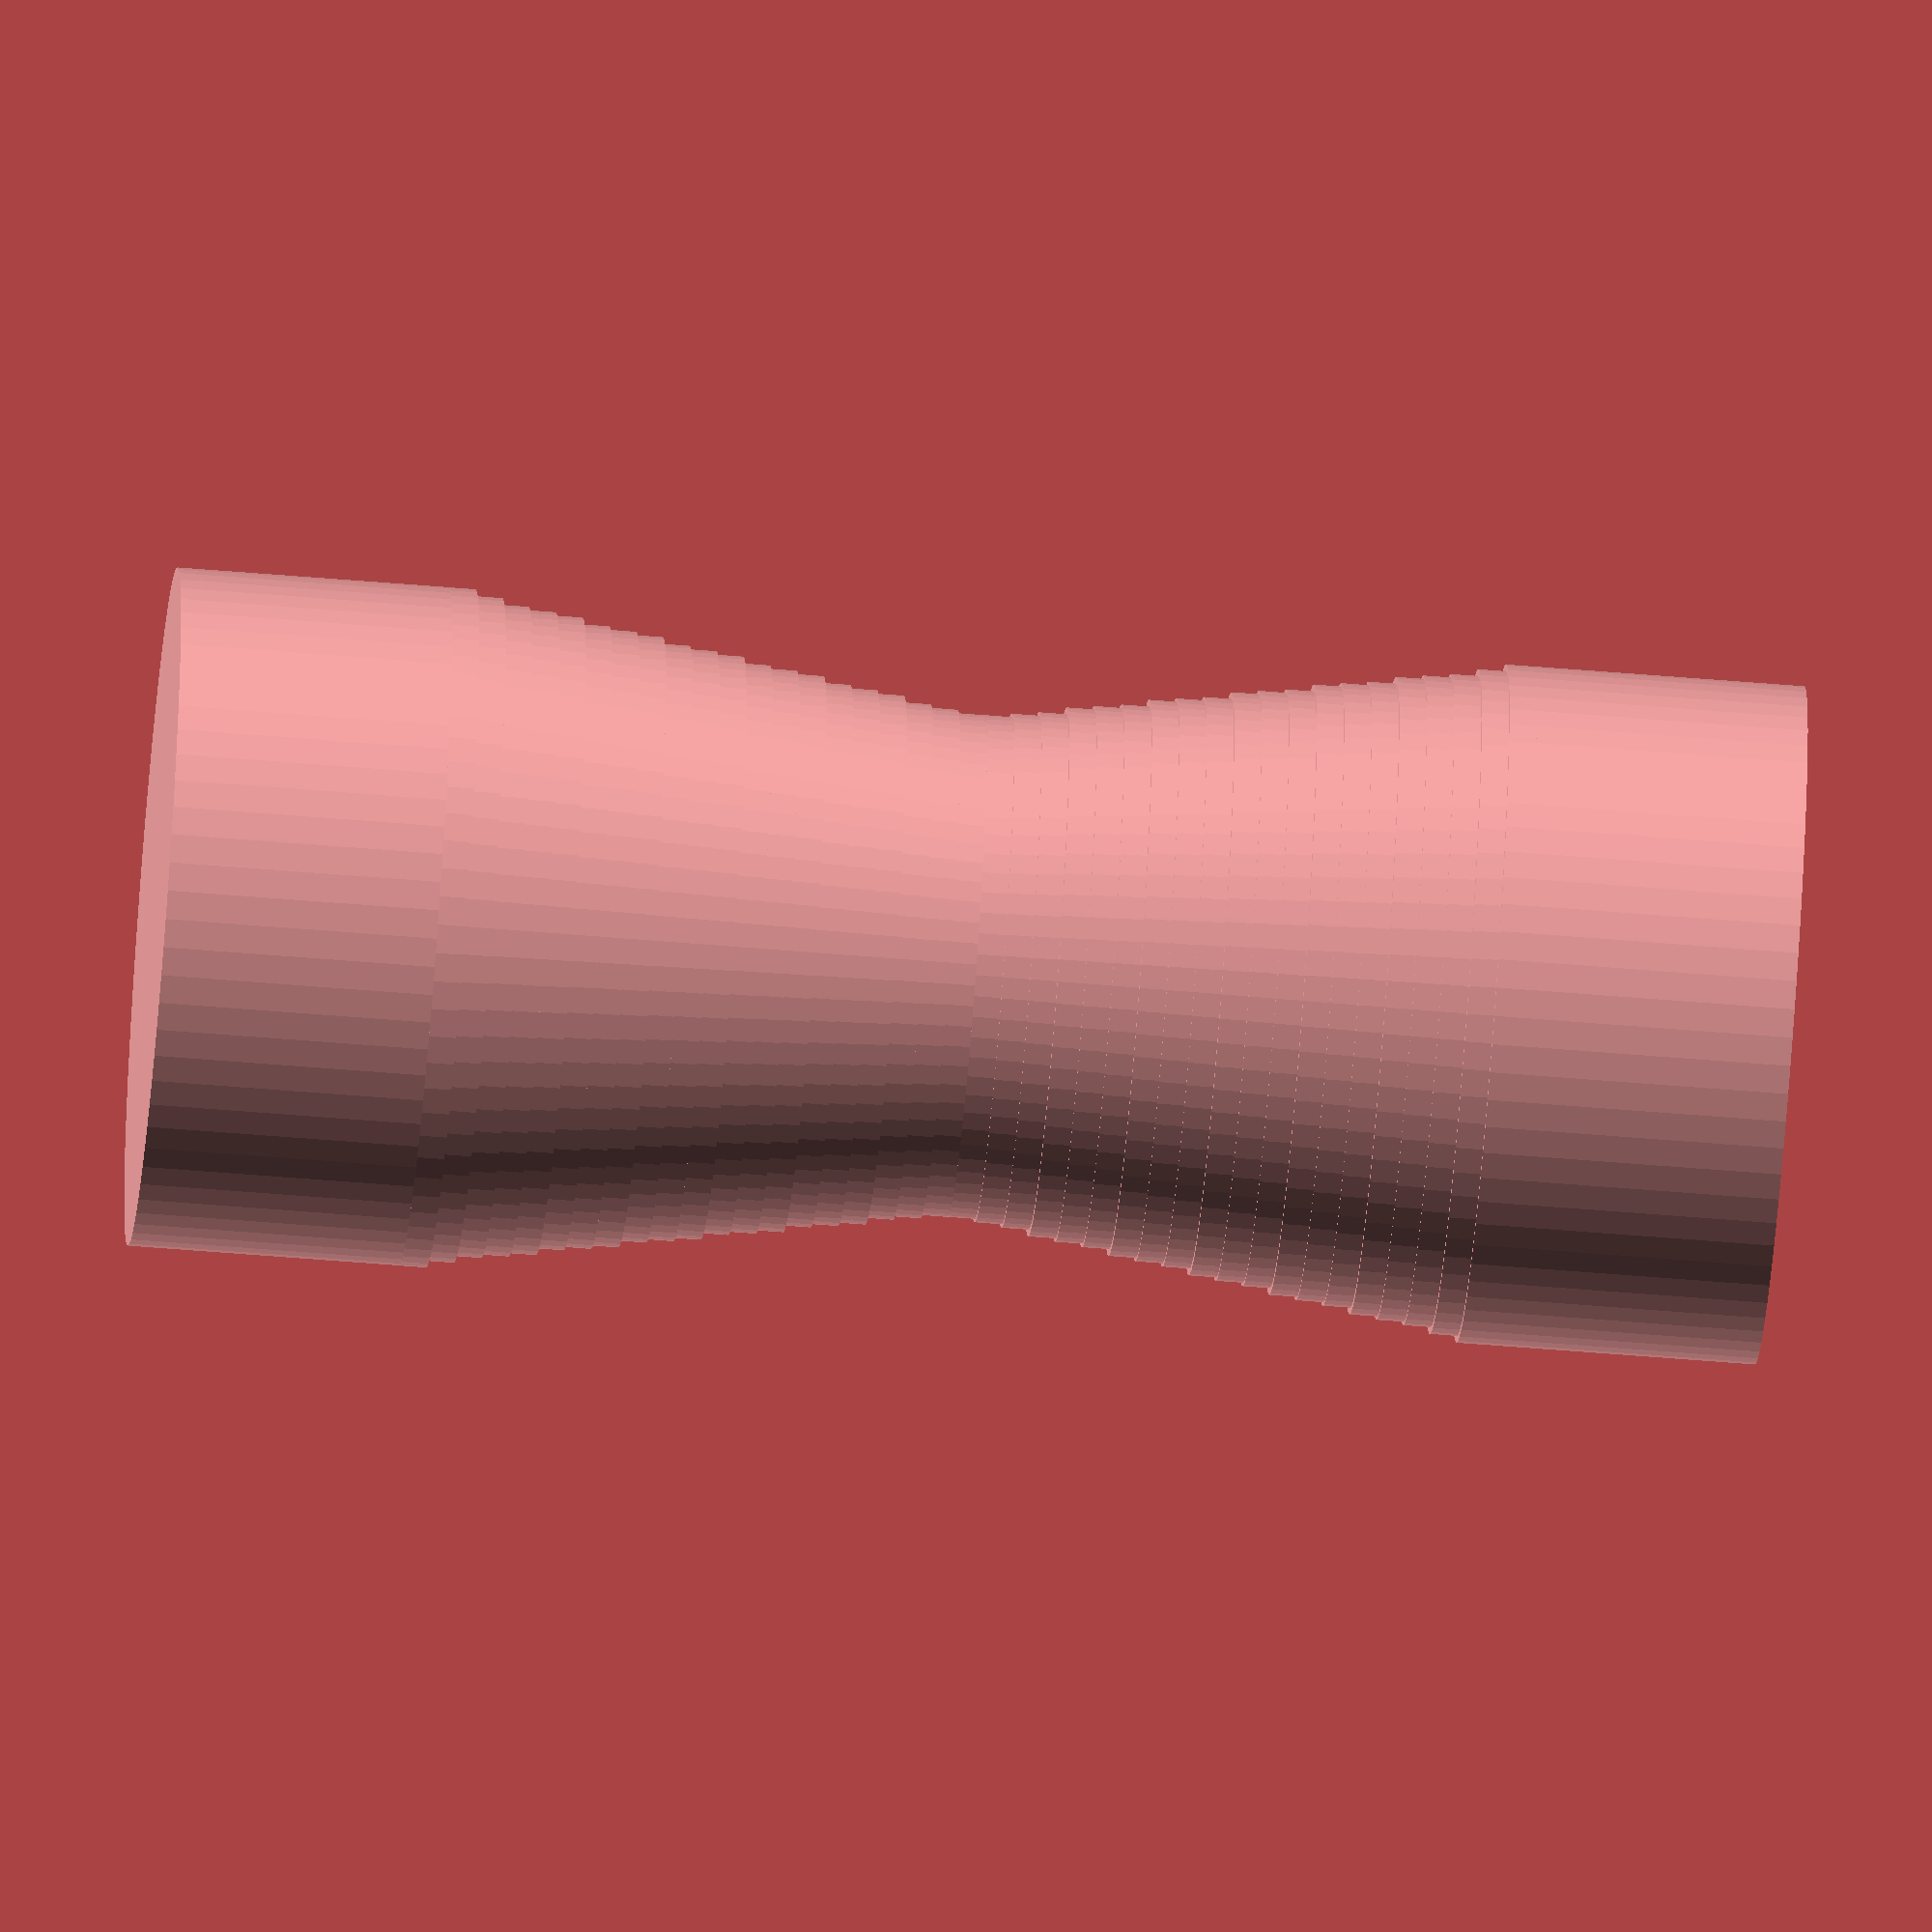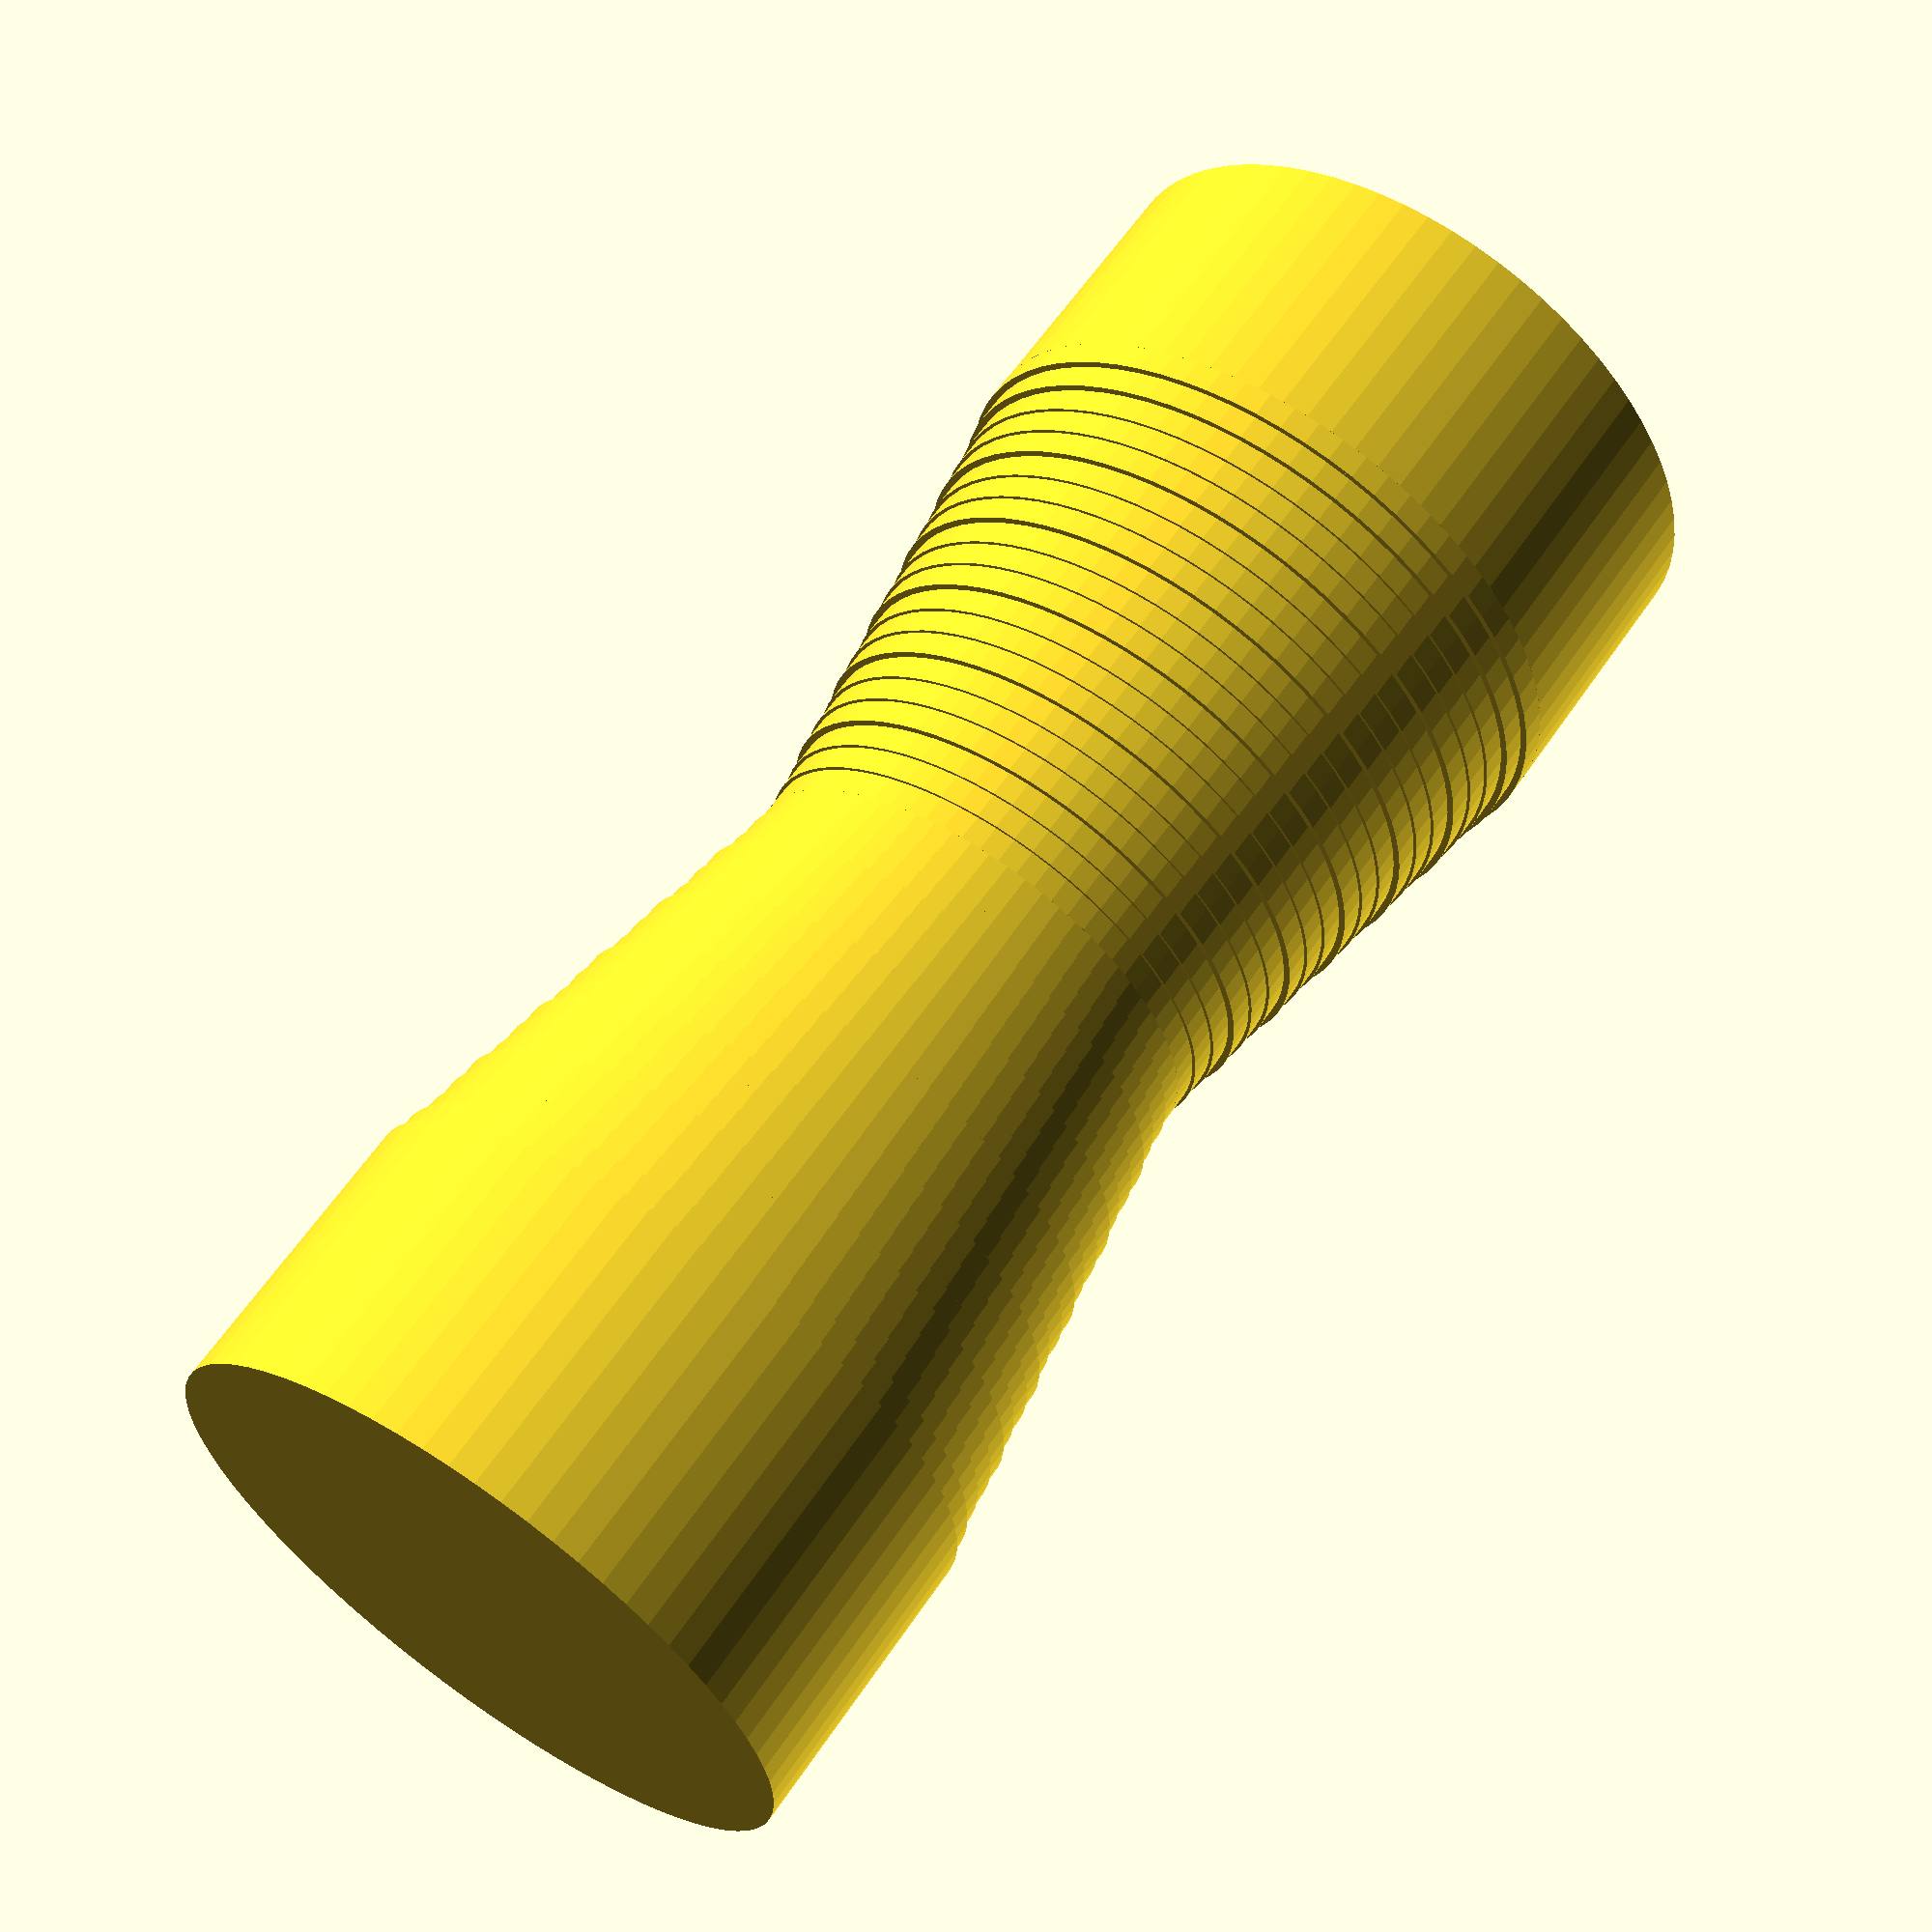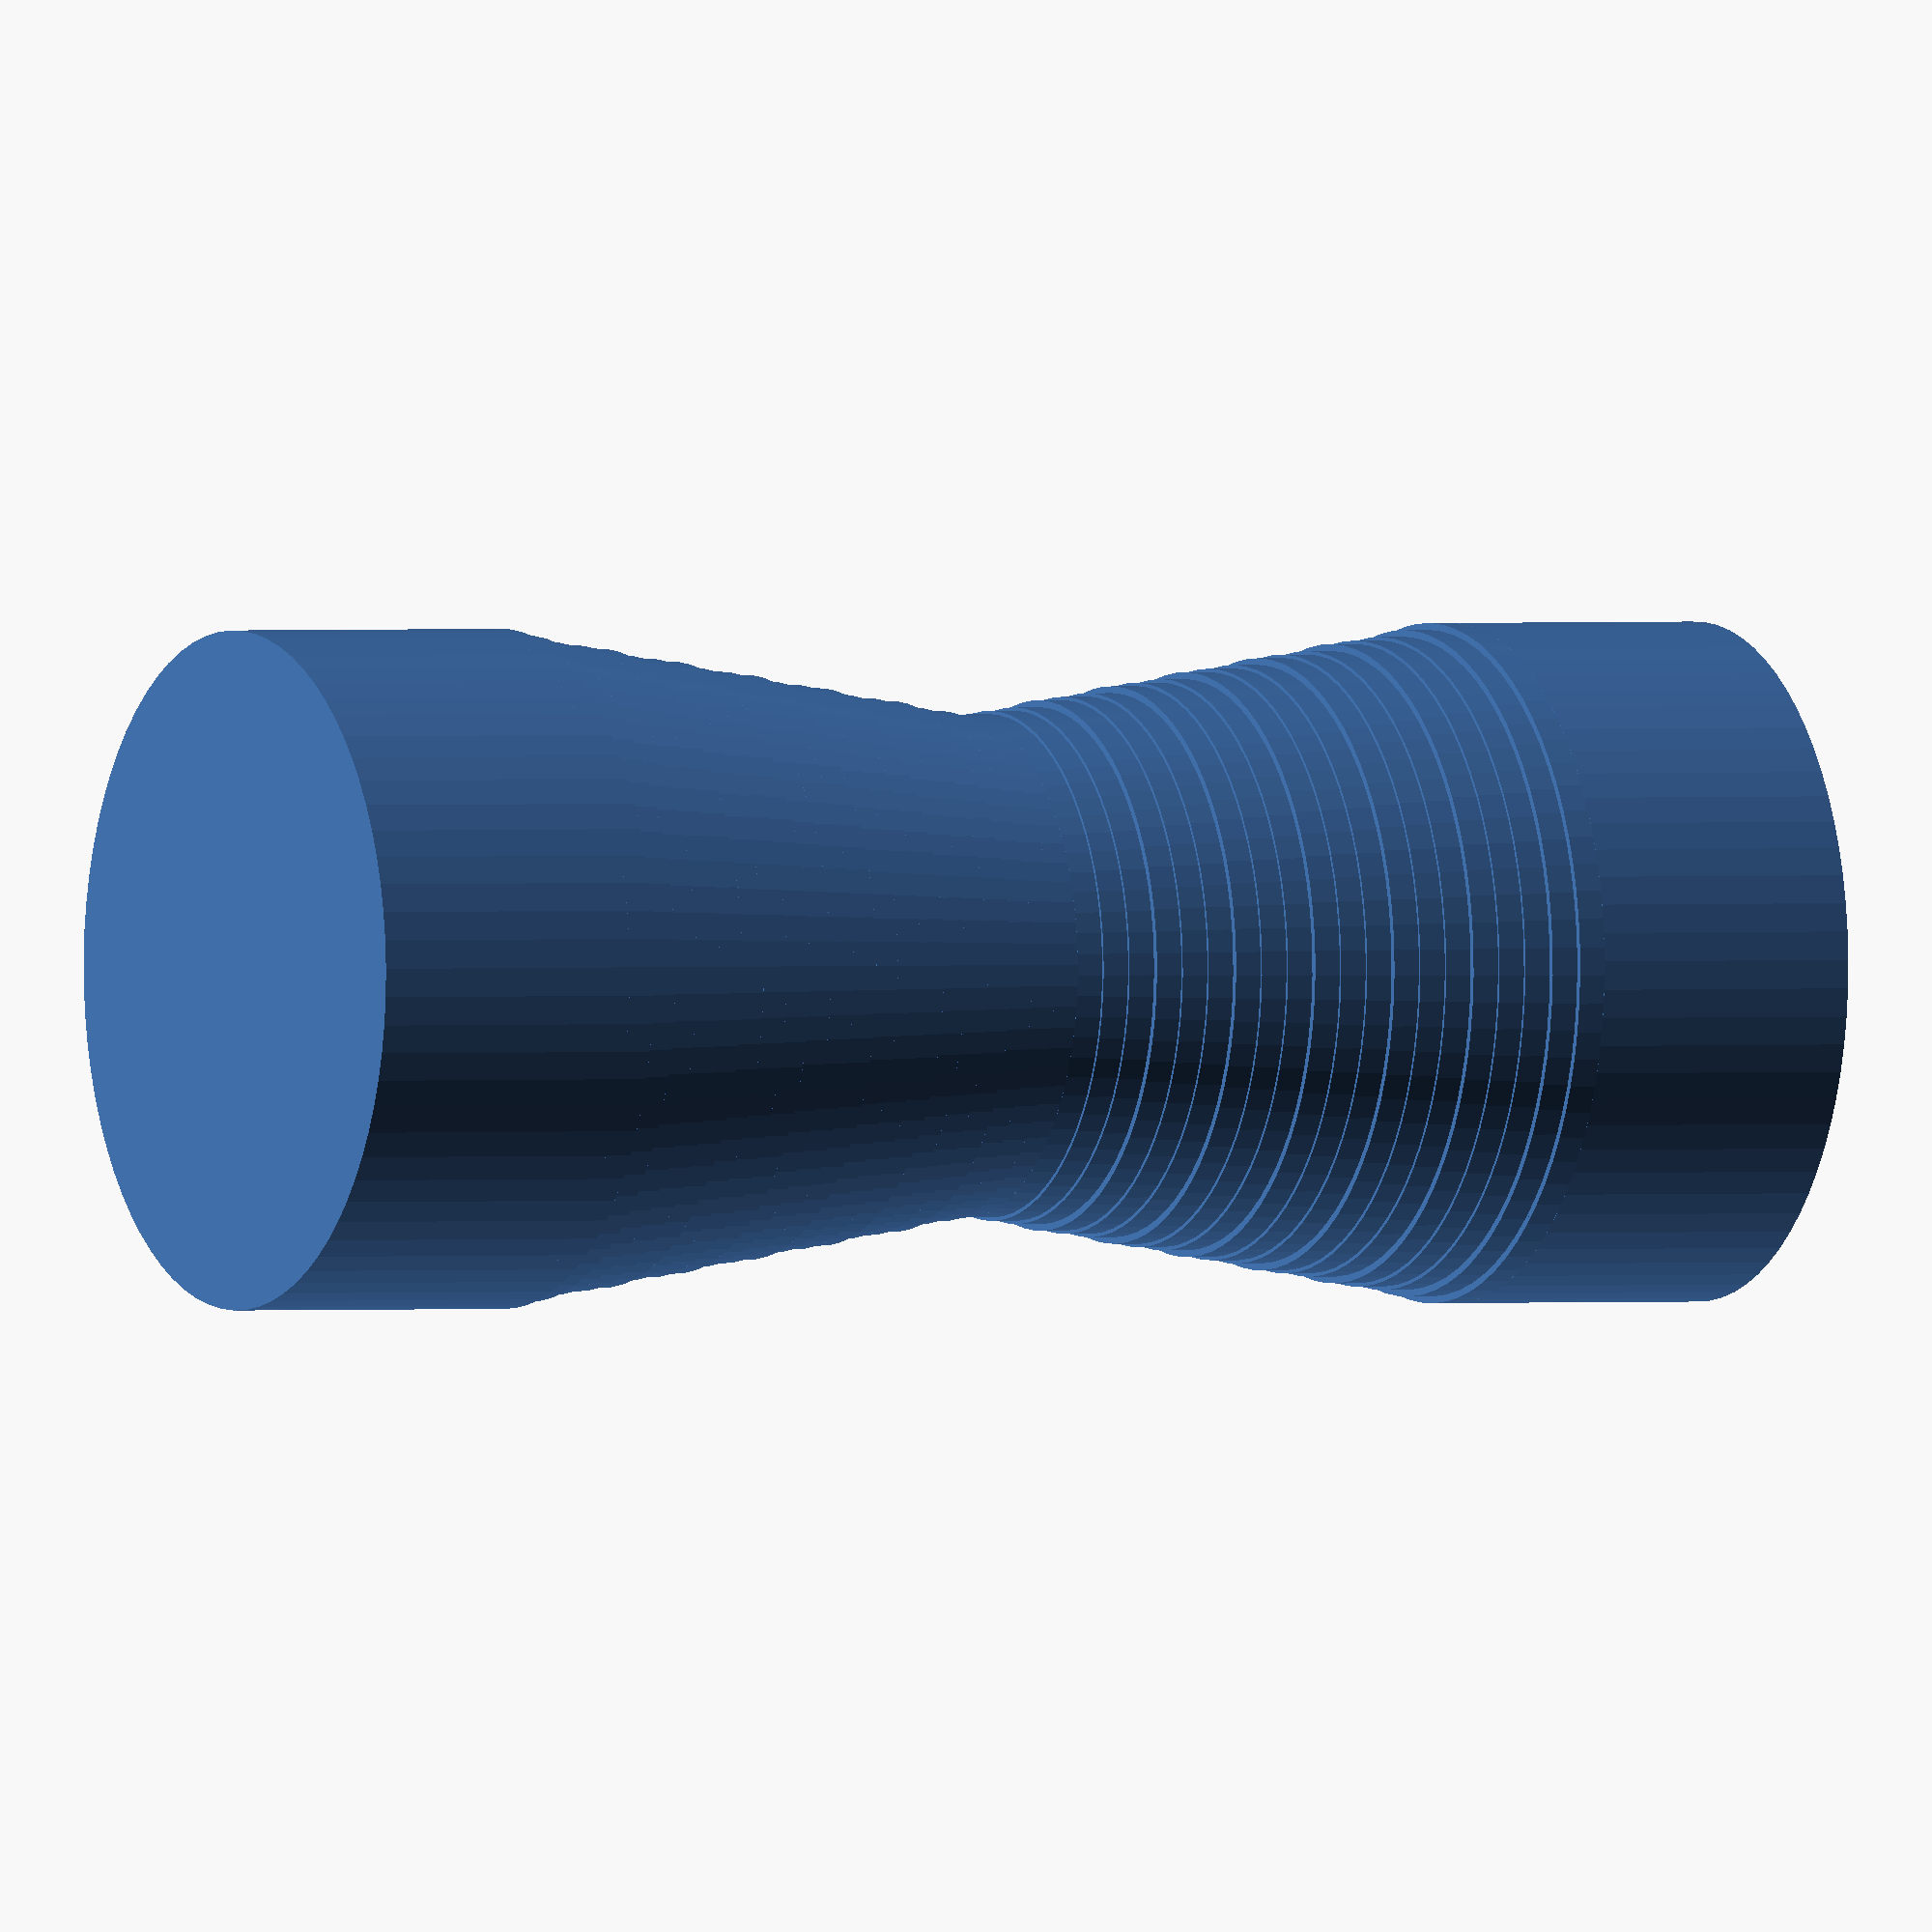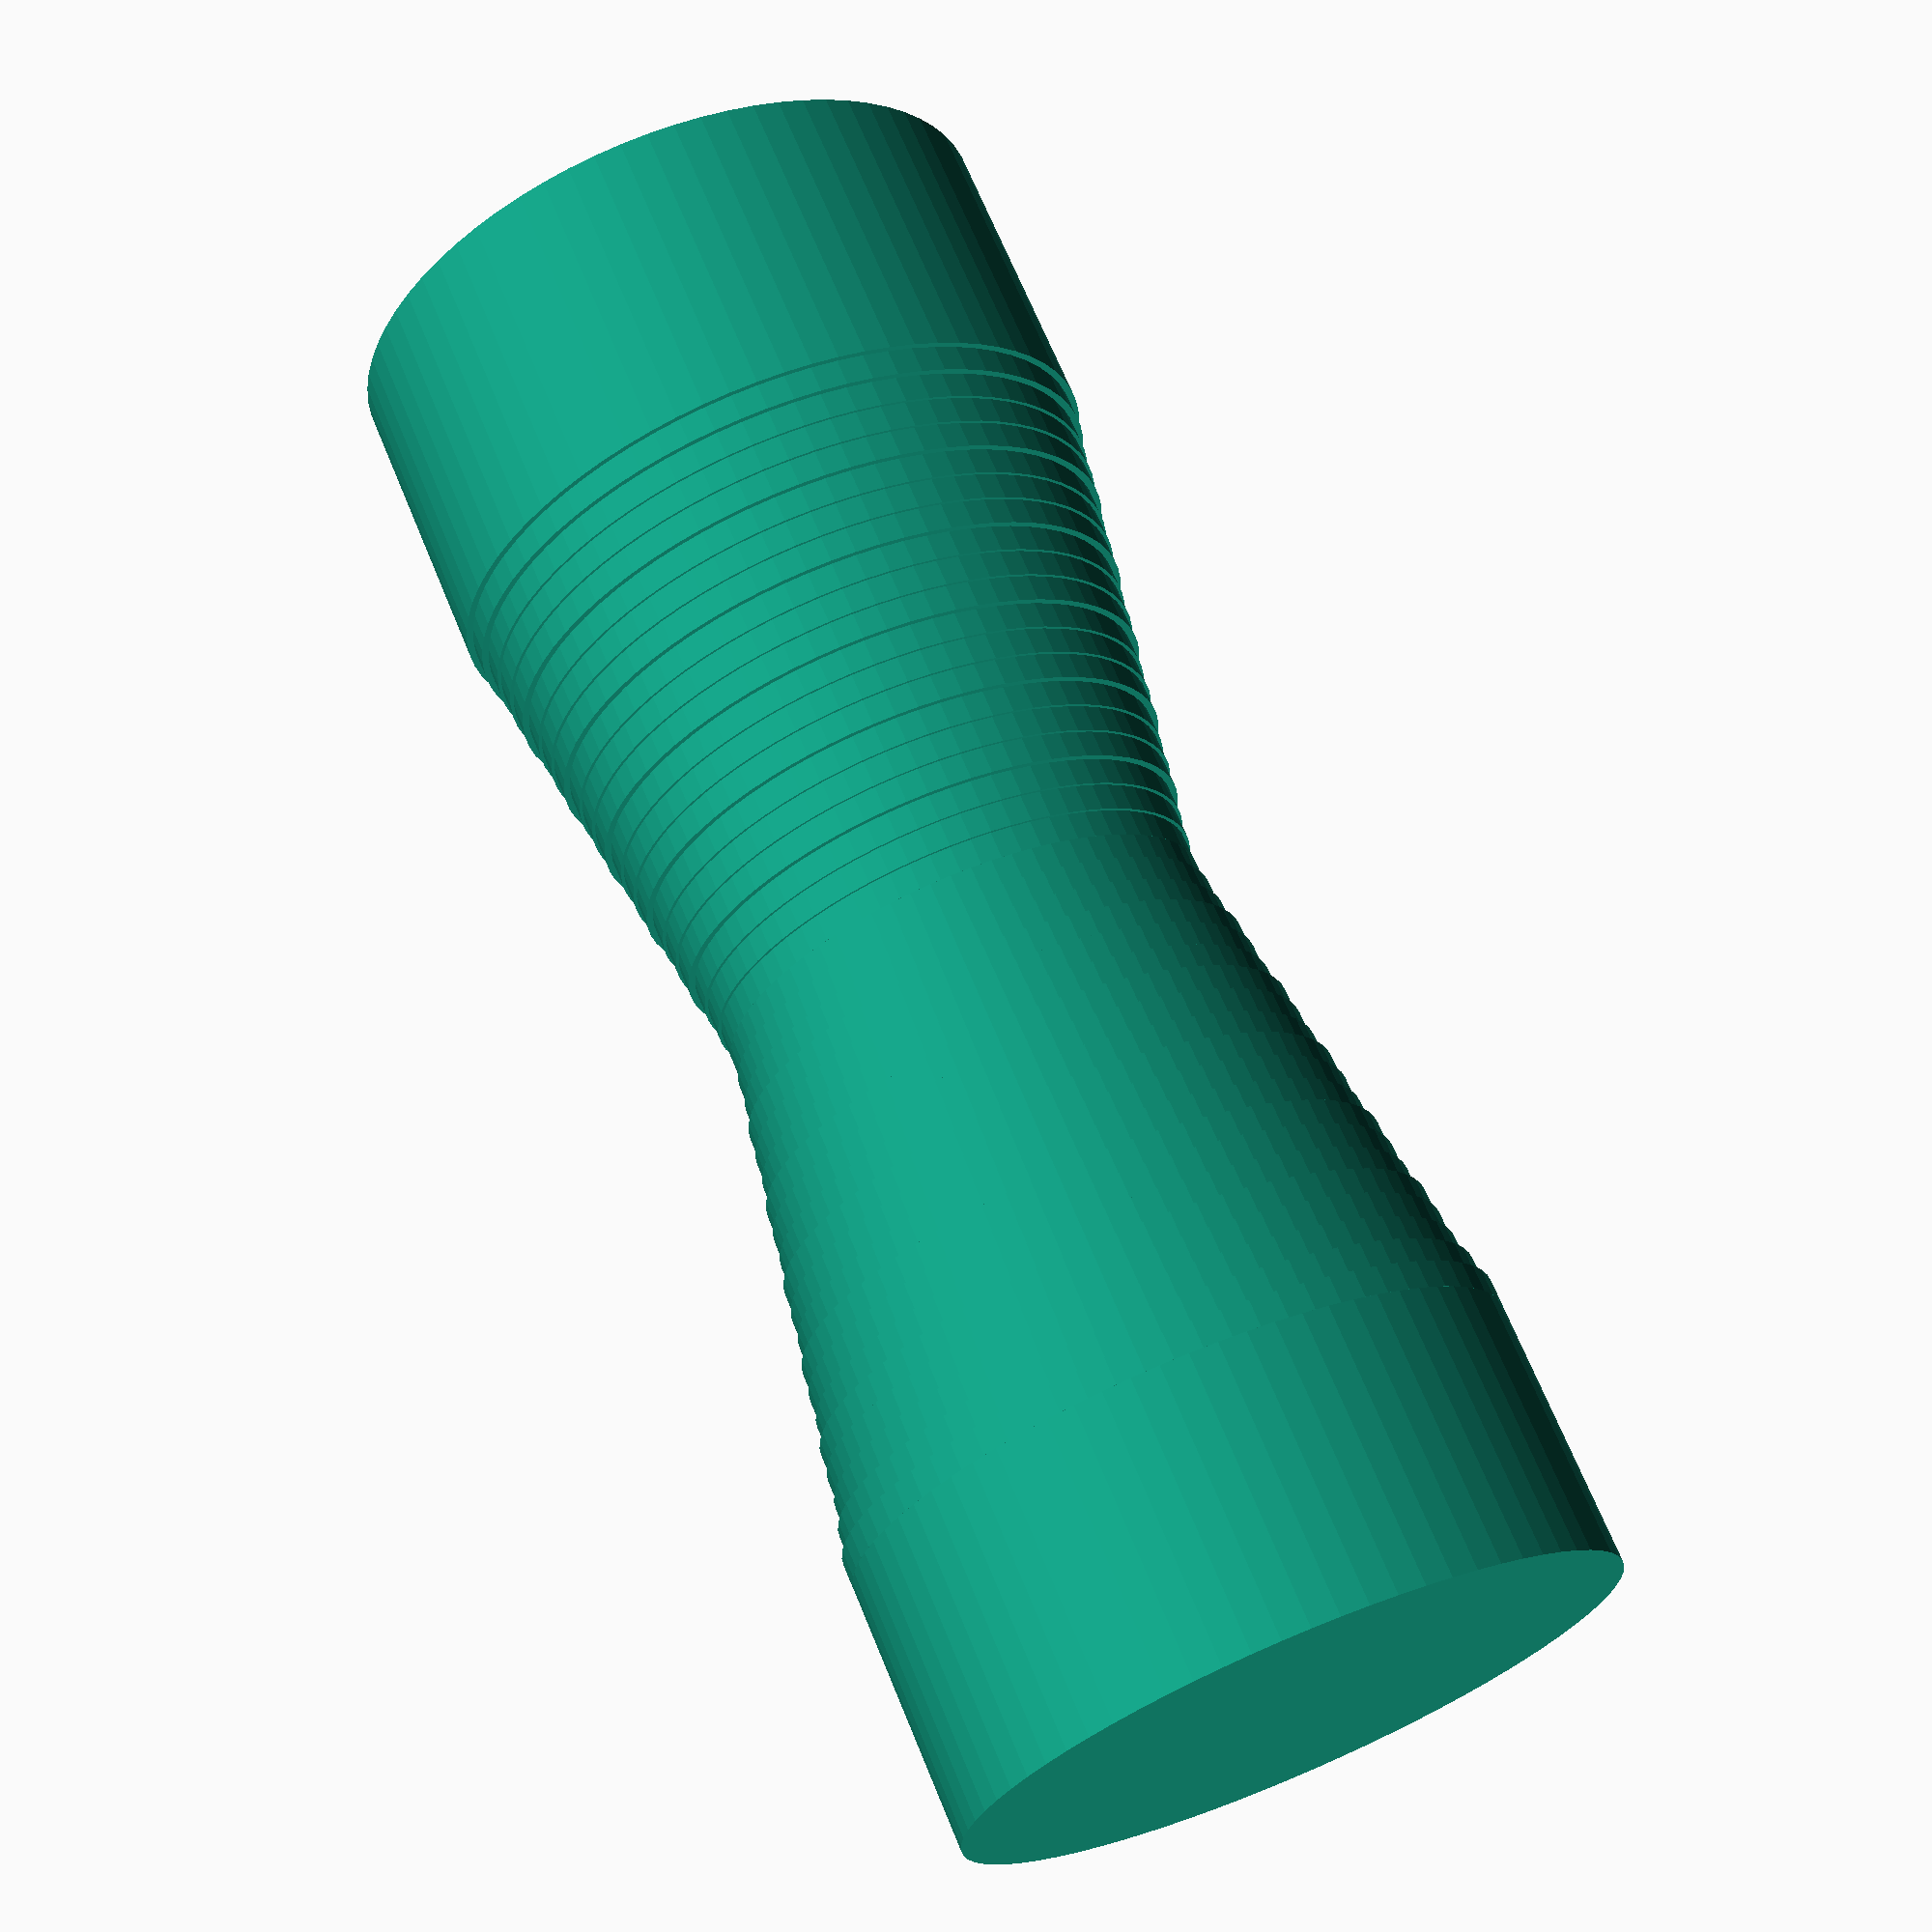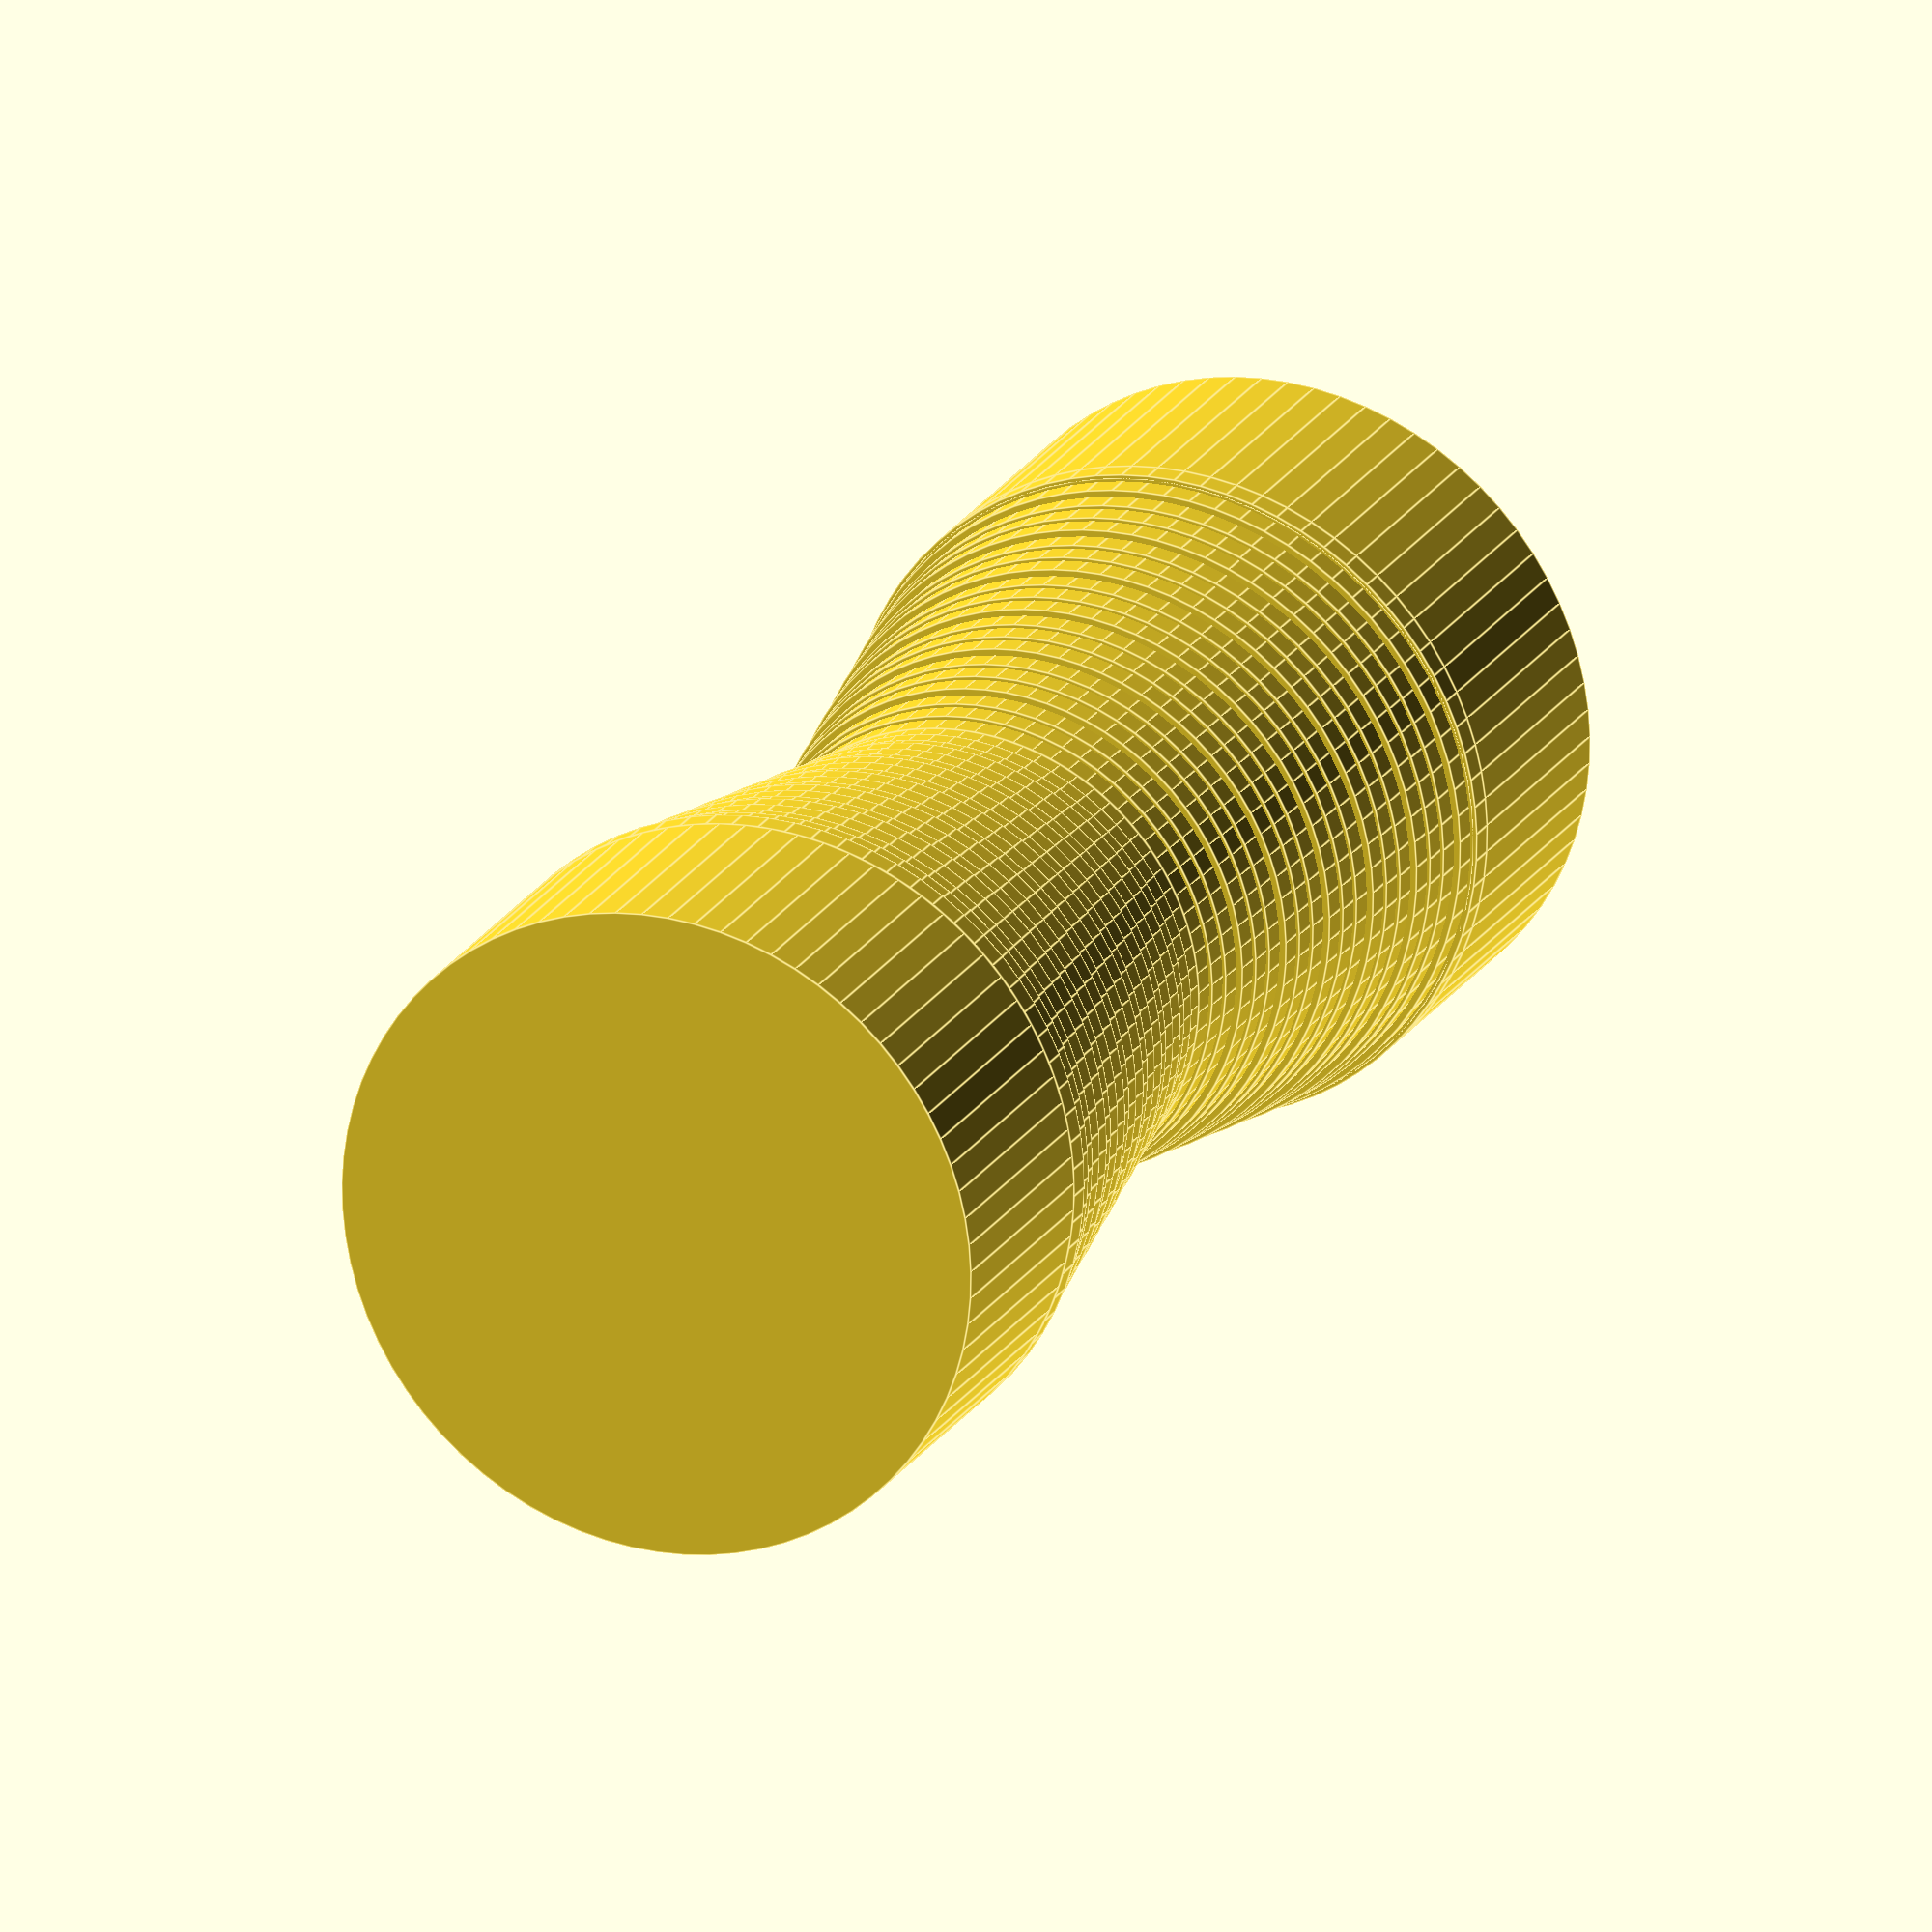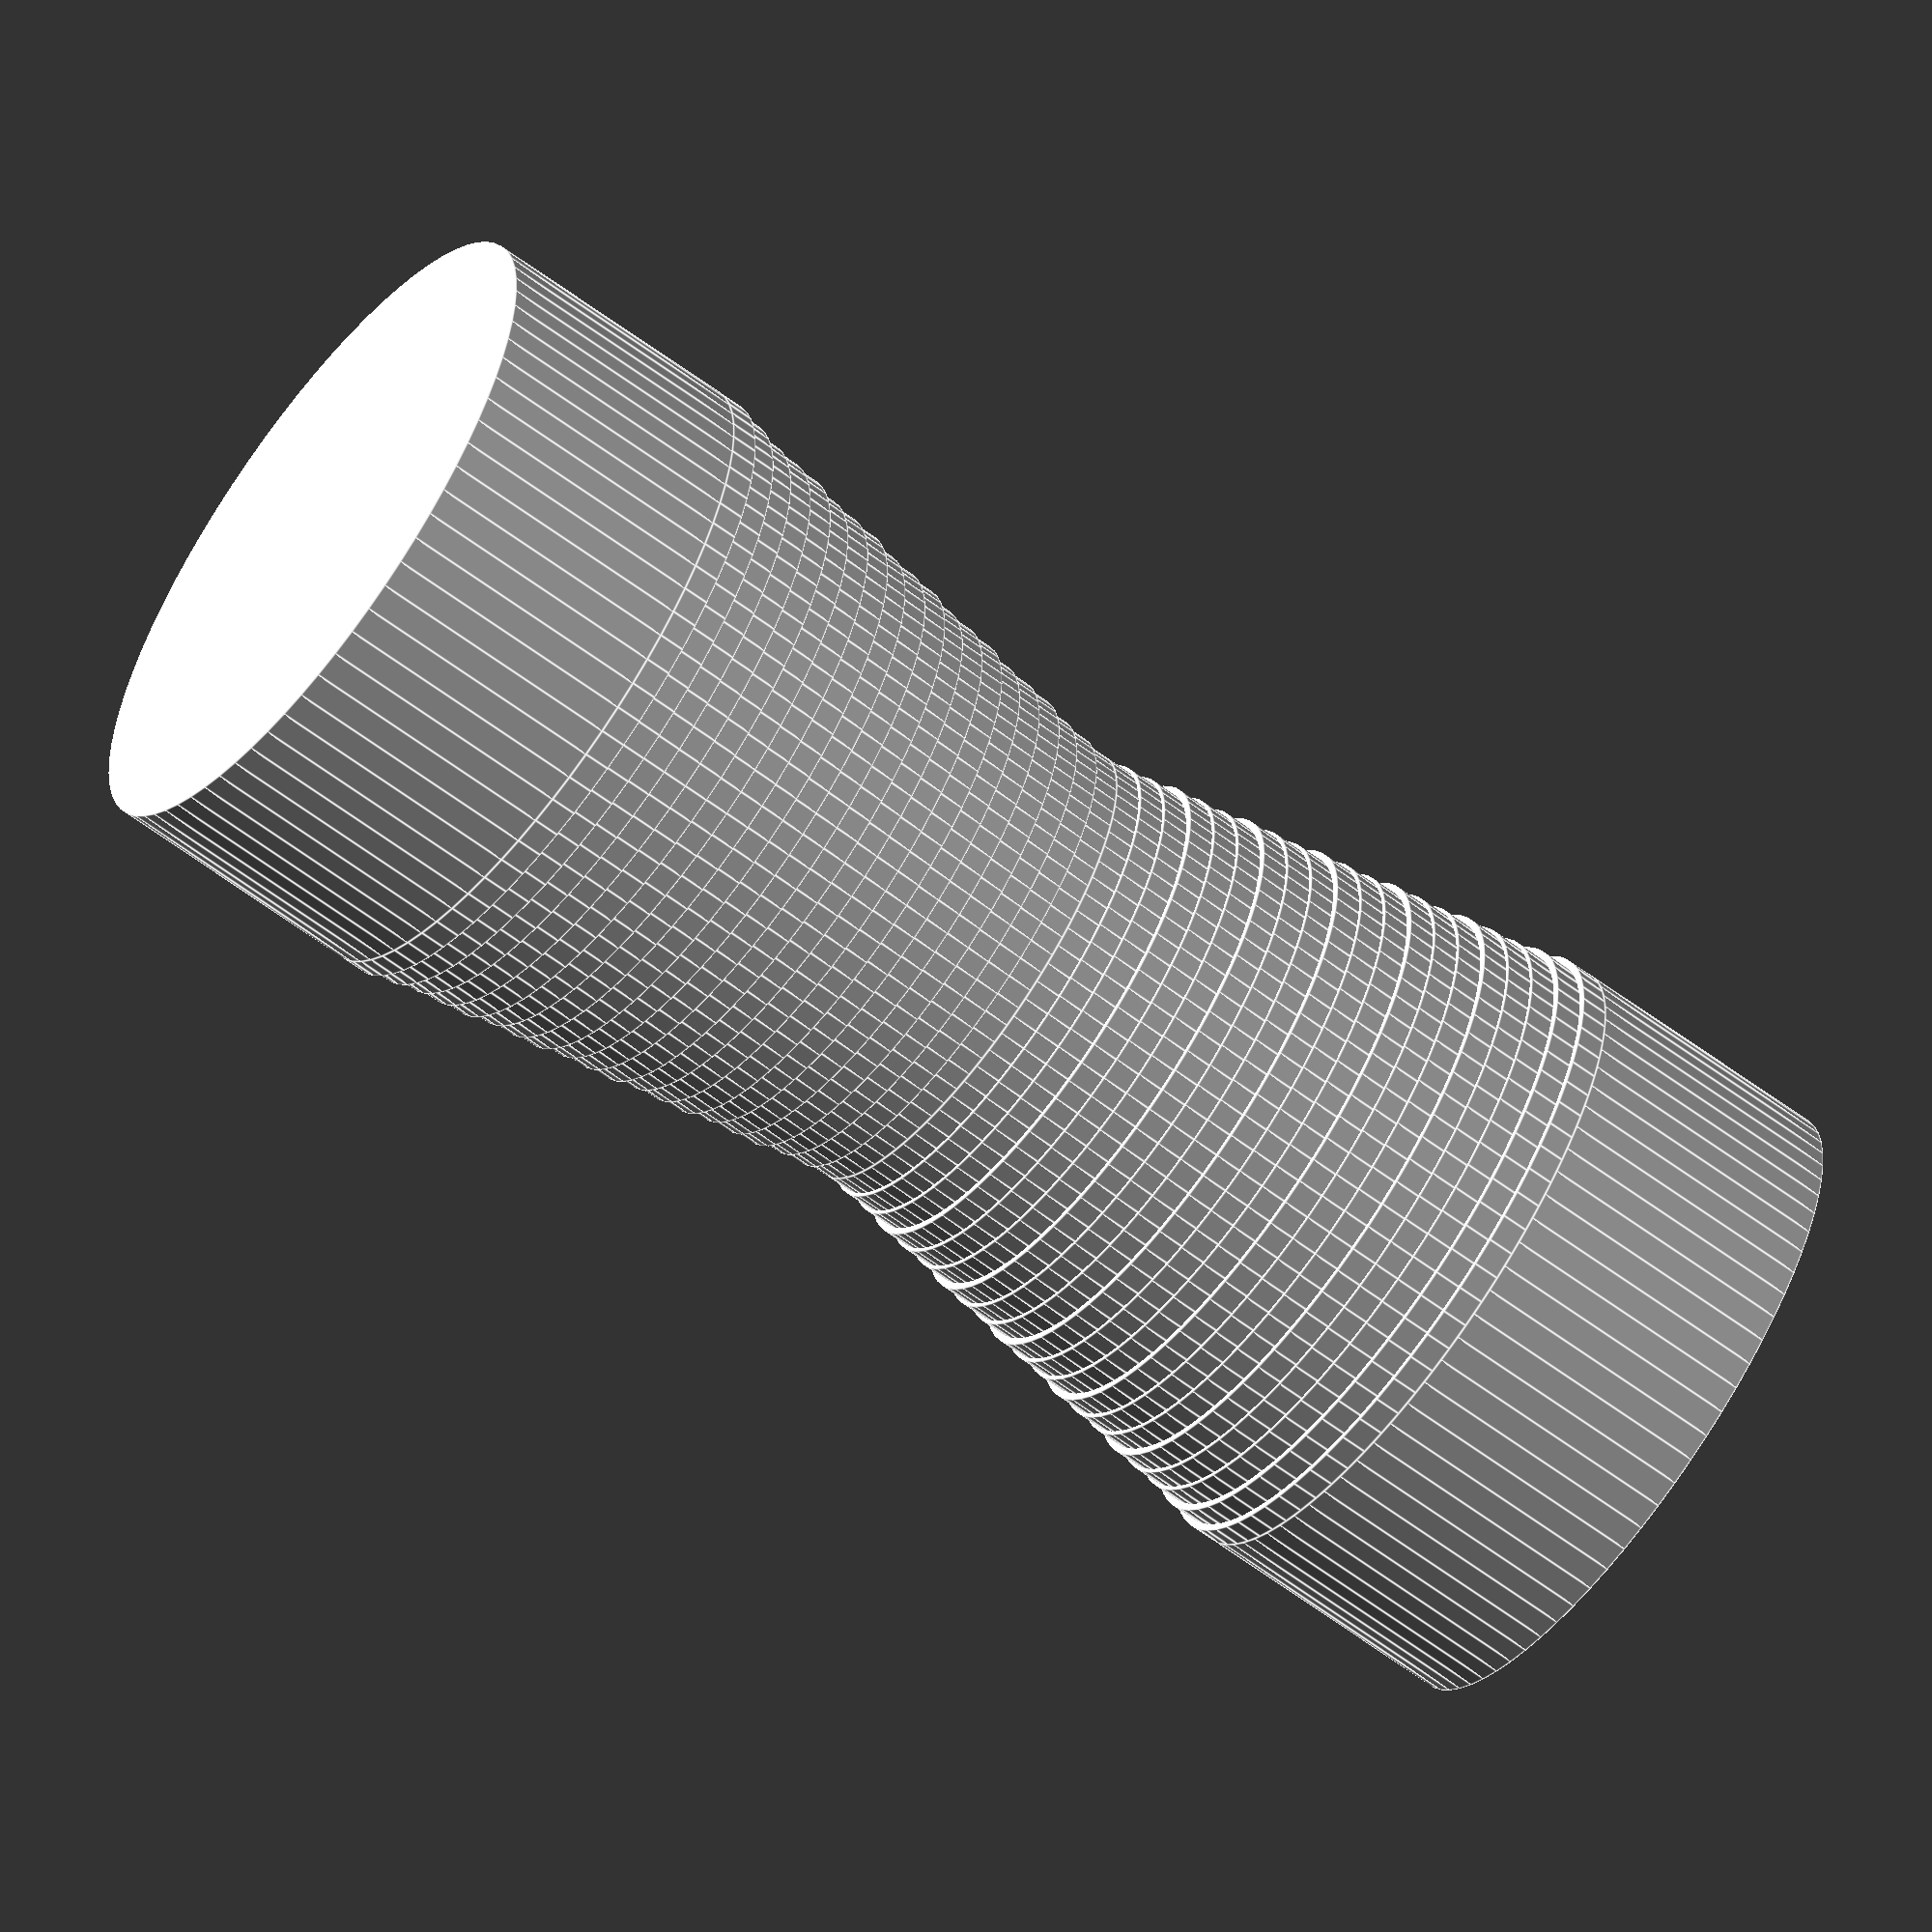
<openscad>
$fn=75;
linear_extrude(40){
circle(d=10,$fn=15);
}
translate([0,0,-10])
cylinder(d=25, h=10);
translate ([0,0,40])
cylinder(d=25, h=10);




cylinder(d=25, h = 1);
cylinder(d=24.75, h = 1);
cylinder(d=24.5, h = 2);
cylinder(d=24, h = 3);
cylinder(d=23.75, h = 4);
cylinder(d=23.5, h = 5);
cylinder(d=23, h = 6);
cylinder(d=22.75, h = 7);
cylinder(d=22.5, h = 8);
cylinder(d=22, h = 9);
cylinder(d=21.75, h = 10);
cylinder(d=21.5, h = 11);
cylinder(d=21, h = 12);
cylinder(d=20.75, h = 13);
cylinder(d=20.5, h = 14);
cylinder(d=20, h = 15);
cylinder(d=19.75, h = 16);
cylinder(d=19.5, h = 17);
cylinder(d=19, h = 18);
cylinder(d=18.75, h = 19);
cylinder(d=18.5, h = 20);
cylinder(d=18, h = 21);
translate([0,0,40]){
    rotate([0,180,0]){
cylinder(d=18.5, h = 20);
cylinder(d=18.75, h = 19);
cylinder(d=19, h = 18);
cylinder(d=19.5, h = 17);
cylinder(d=19.75, h = 16);
cylinder(d=20, h = 15);
cylinder(d=20.5, h = 14);
cylinder(d=20.75, h = 13);
cylinder(d=21, h = 12);
cylinder(d=21.5, h = 11);
cylinder(d=21.75, h = 10);        
cylinder(d=22, h = 9);
cylinder(d=22.5, h = 8);
cylinder(d=22.75, h = 7);       
cylinder(d=23, h = 6);
cylinder(d=23.5, h = 5);
cylinder(d=23.75, h = 4);        
cylinder(d=24, h = 3);
cylinder(d=24.5, h = 2);
cylinder(d=24.75, h = 1);        
cylinder(d=25, h = 1);
}
}
</openscad>
<views>
elev=60.4 azim=33.6 roll=85.2 proj=o view=solid
elev=118.5 azim=21.5 roll=325.9 proj=p view=solid
elev=359.3 azim=224.1 roll=243.6 proj=o view=solid
elev=291.4 azim=100.8 roll=337.7 proj=p view=wireframe
elev=339.2 azim=325.0 roll=22.3 proj=o view=edges
elev=63.4 azim=96.3 roll=233.2 proj=o view=edges
</views>
